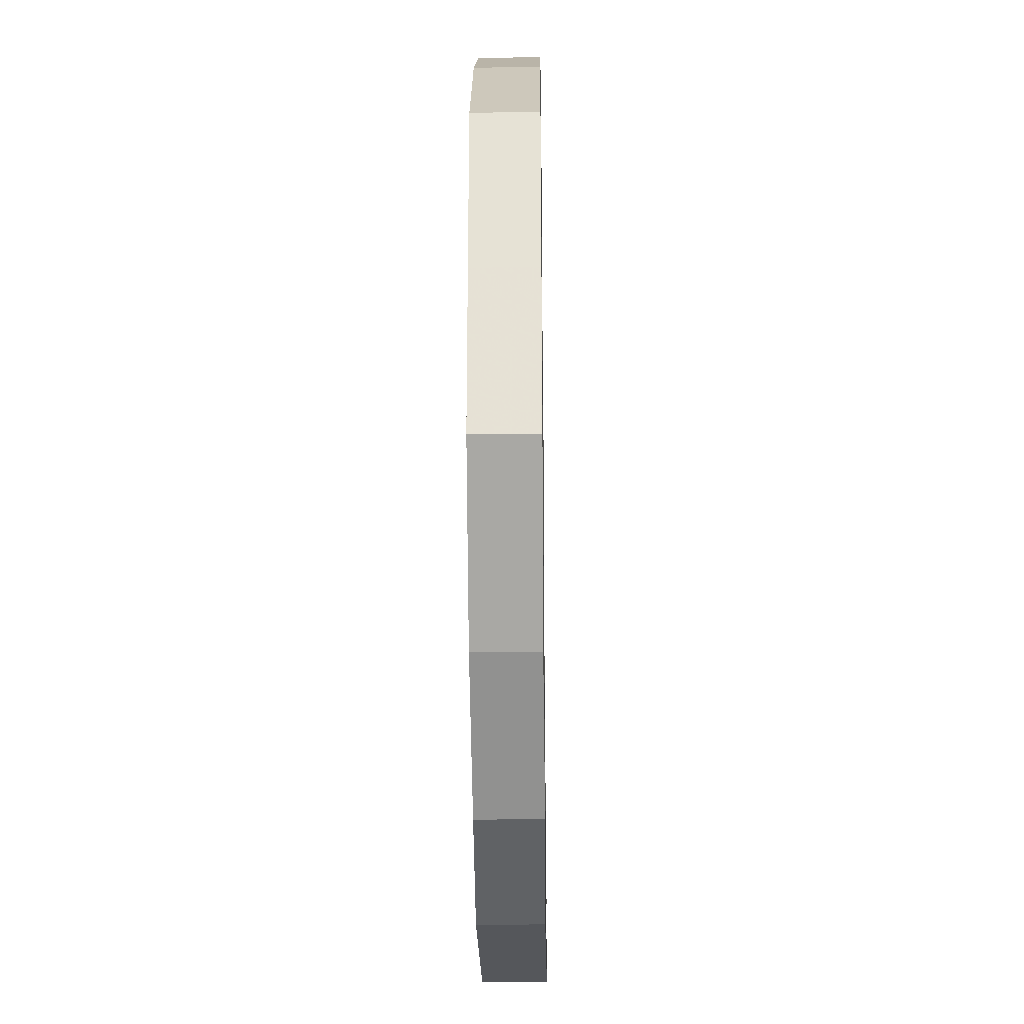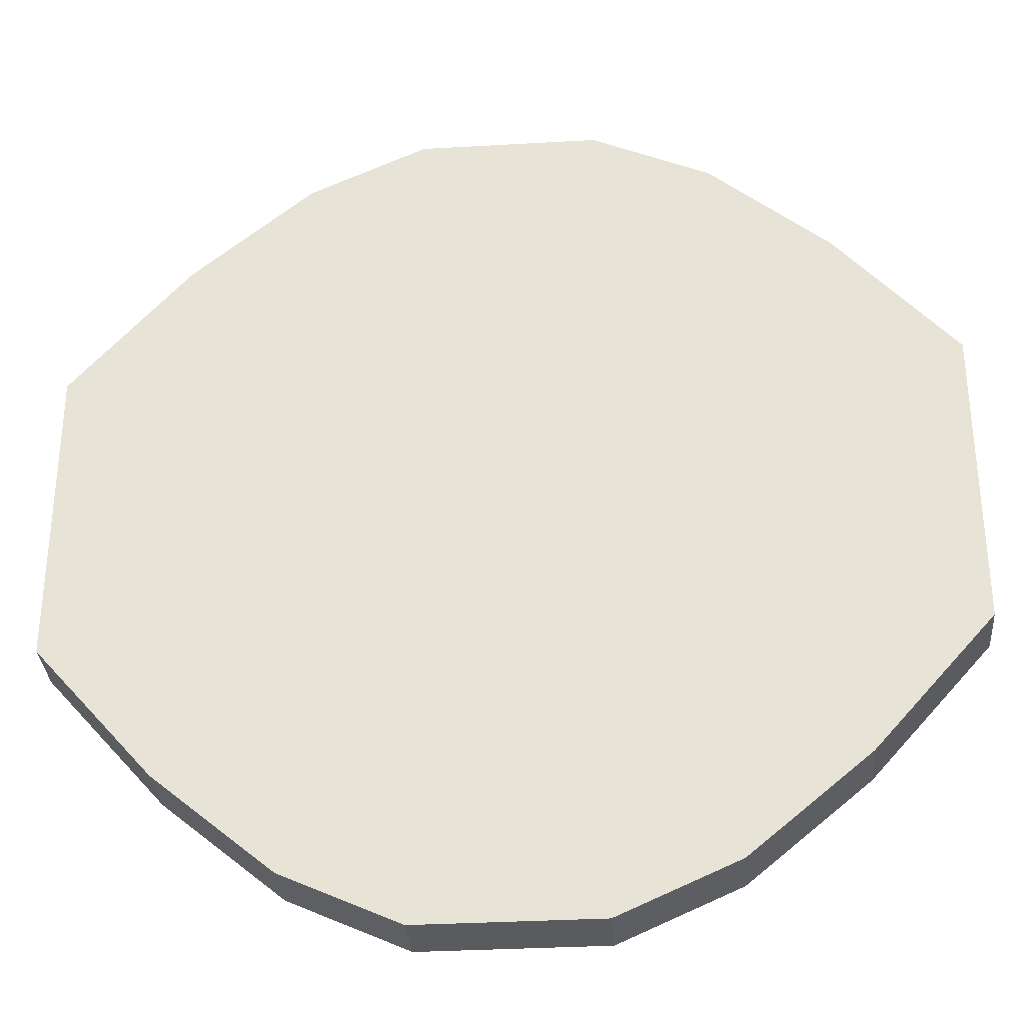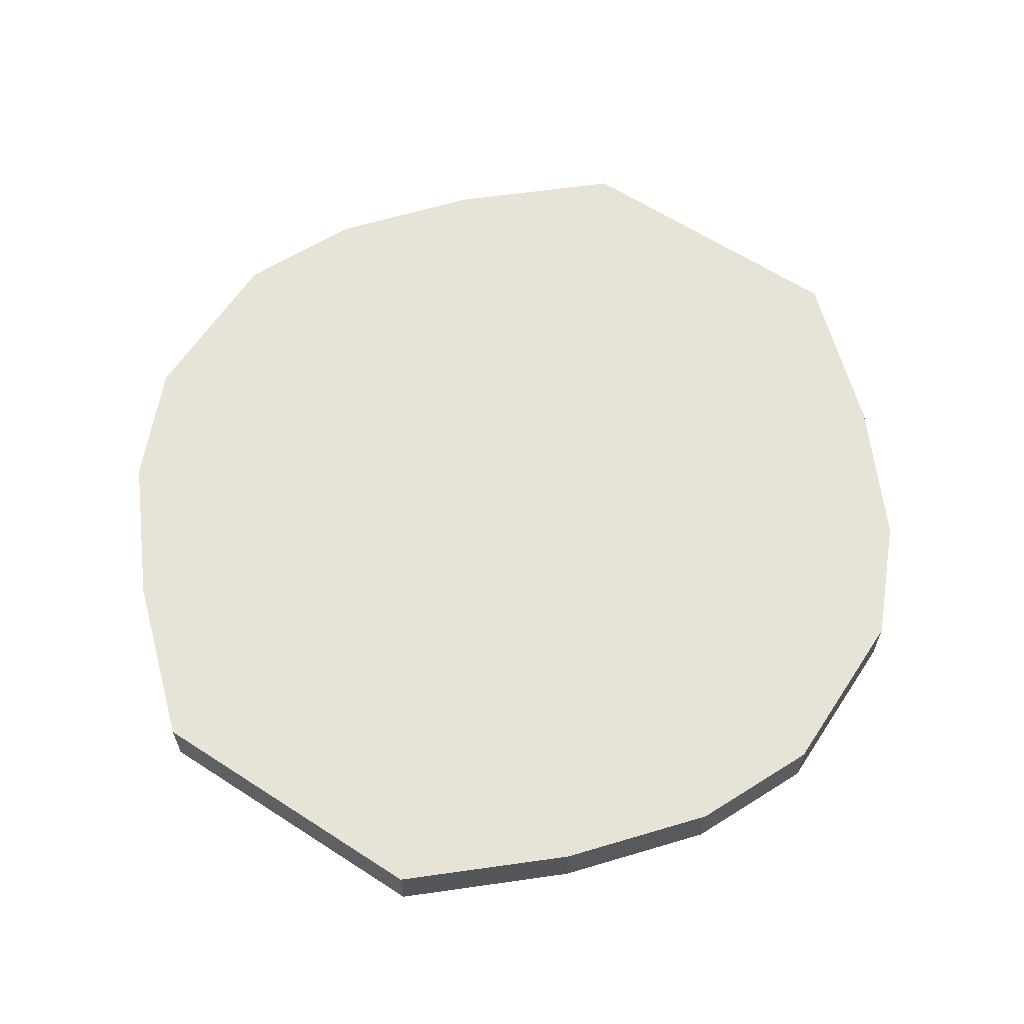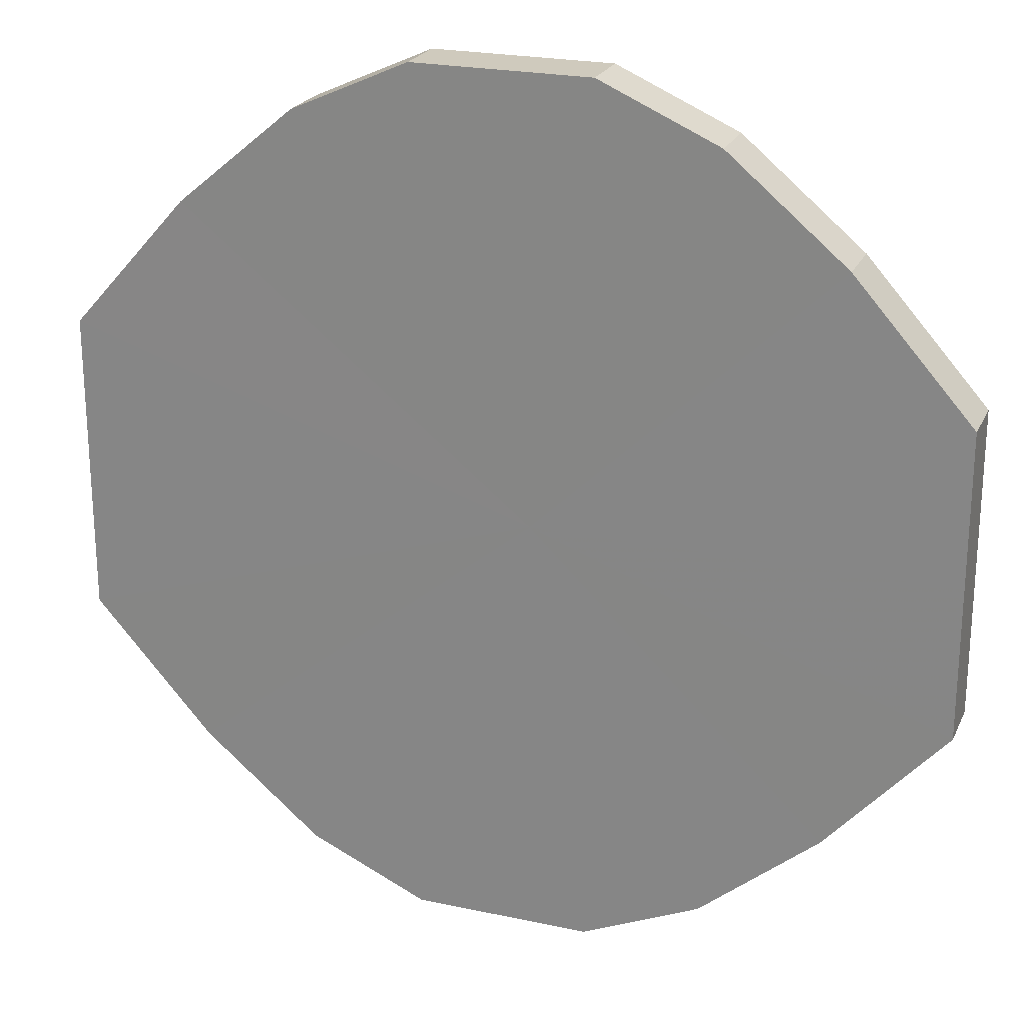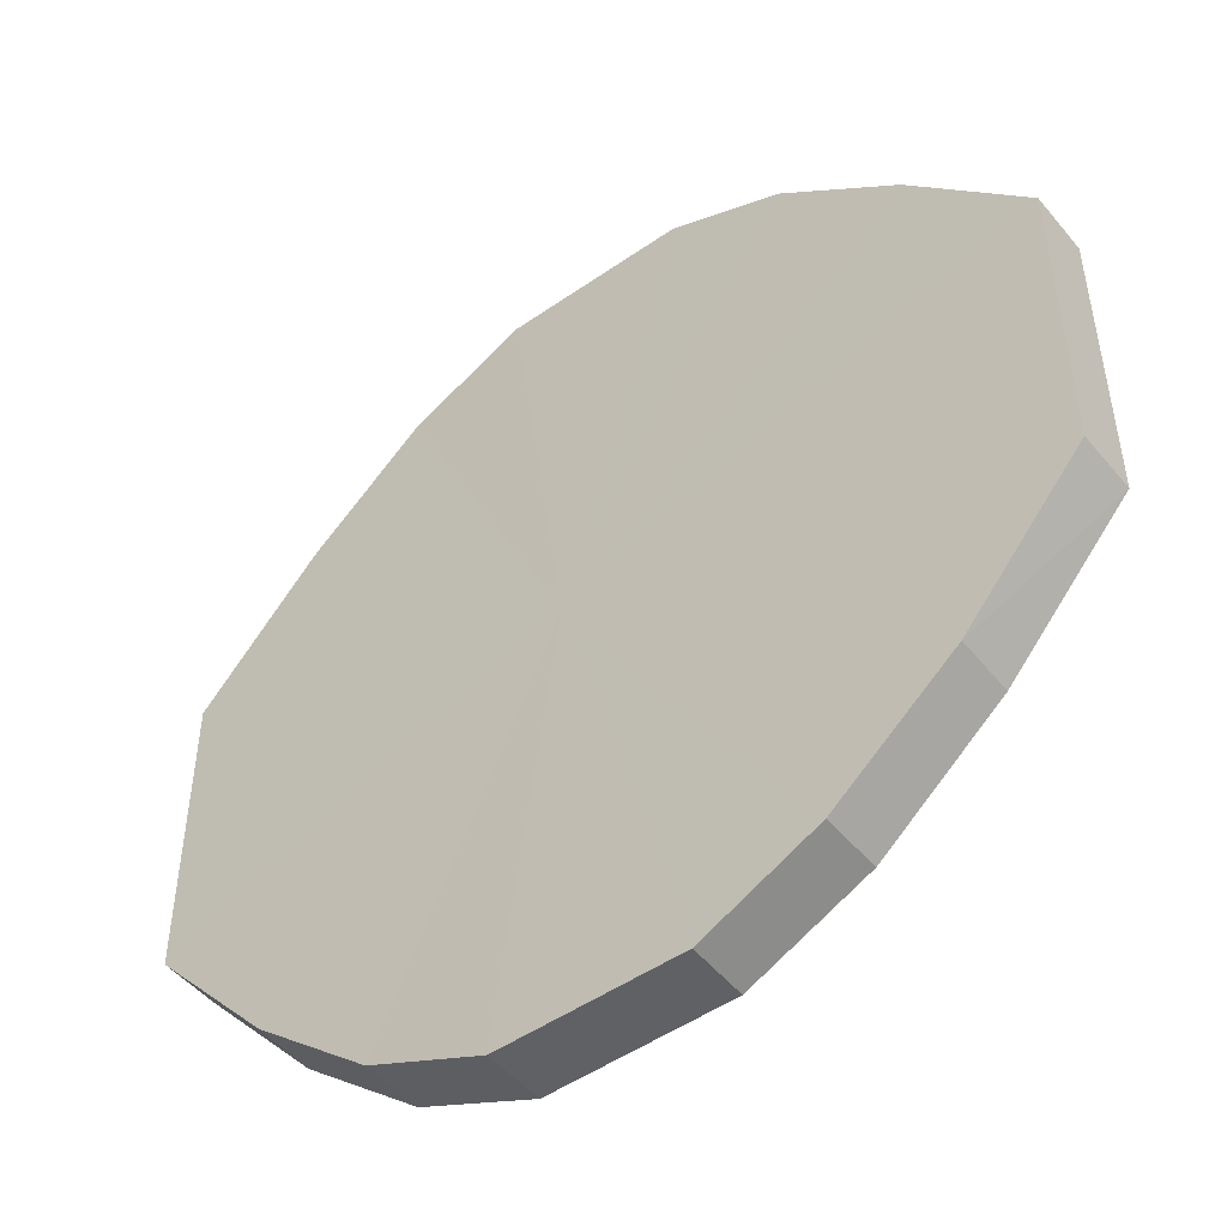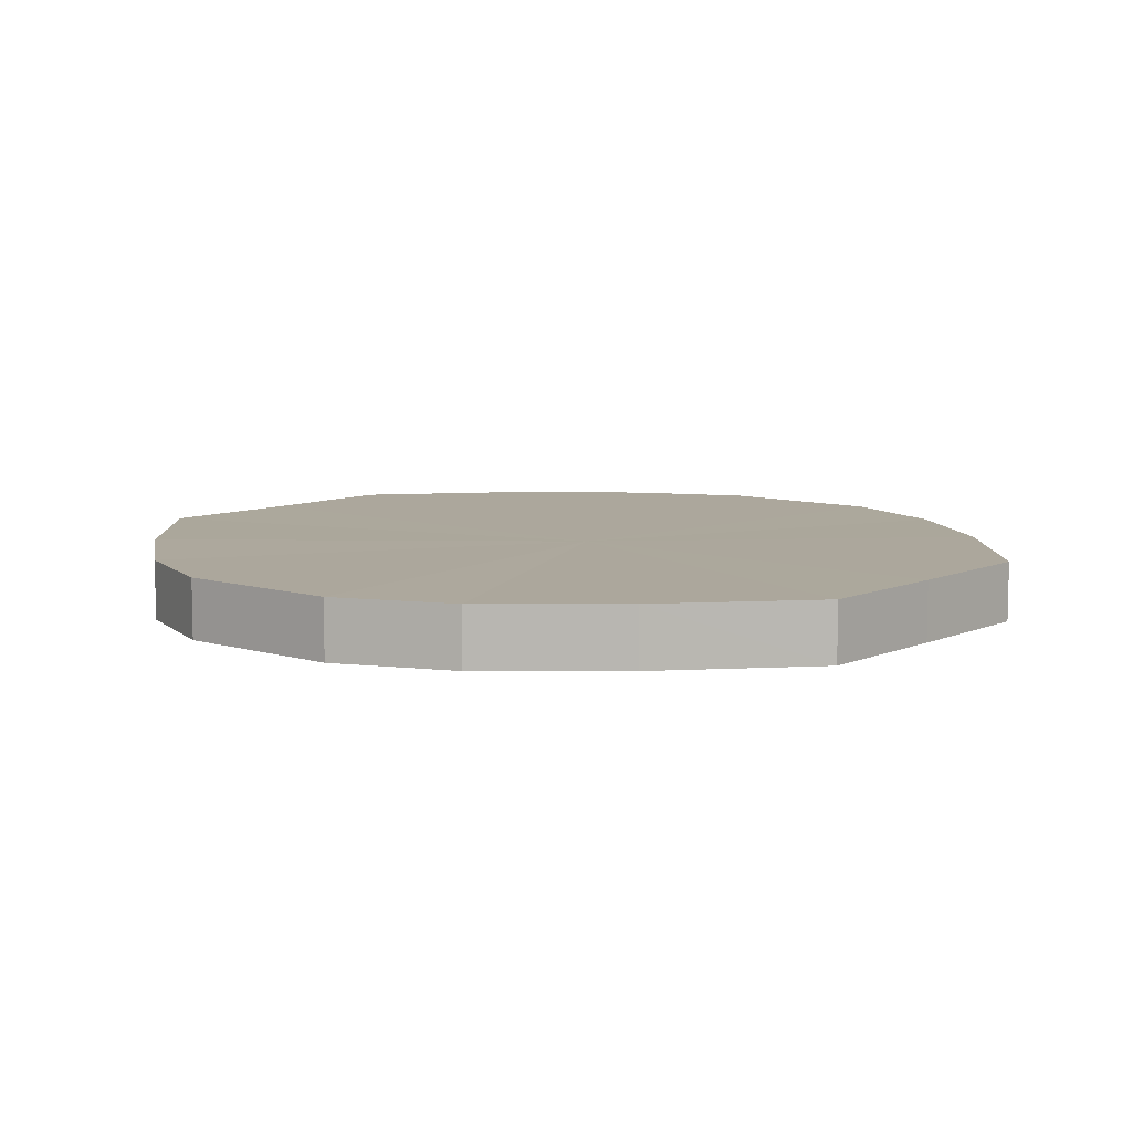
<metadata>
{"format":"obj","ext":"obj","renderer":"f3d","projection":"perspective","resolution":1024,"background":"white","views":[{"elev":-26.4,"azim":90.9,"up":"+Z"},{"elev":-32.4,"azim":4.5,"up":"+Z"},{"elev":62.1,"azim":123.3,"up":"+Y"},{"elev":23.0,"azim":20.1,"up":"+Z"},{"elev":-49.1,"azim":-142.0,"up":"+Z"},{"elev":8.4,"azim":40.2,"up":"+Y"}]}
</metadata>
<code>
o 17974
v 2243 1880 7.286
v 2243 1880 7.311
v 2243 1880 7.286
v 2243 1880 7.334
v 2243 1880 7.311
v 2243 1880 7.26
v 2243 1880 7.26
v 2243 1880 7.35
v 2243 1880 7.334
v 2243 1880 7.237
v 2243 1880 7.237
v 2243 1880 7.359
v 2243 1880 7.35
v 2243 1880 7.221
v 2243 1880 7.221
v 2243 1880 7.359
v 2243 1880 7.359
v 2243 1880 7.212
v 2243 1880 7.212
v 2243 1880 7.35
v 2243 1880 7.359
v 2243 1880 7.212
v 2243 1880 7.212
v 2243 1880 7.334
v 2243 1880 7.35
v 2243 1880 7.221
v 2243 1880 7.221
v 2243 1880 7.311
v 2243 1880 7.334
v 2243 1880 7.237
v 2243 1880 7.237
v 2243 1880 7.286
v 2243 1880 7.311
v 2243 1880 7.26
v 2243 1880 7.26
v 2243 1880 7.286
v 2243 1880 7.286
v 2243 1880 7.311
v 2243 1880 7.311
v 2243 1880 7.334
v 2243 1880 7.334
v 2243 1880 7.26
v 2243 1880 7.286
v 2243 1880 7.237
v 2243 1880 7.26
v 2243 1880 7.35
v 2243 1880 7.35
v 2243 1880 7.221
v 2243 1880 7.237
v 2243 1880 7.212
v 2243 1880 7.221
v 2243 1880 7.359
v 2243 1880 7.359
v 2243 1880 7.212
v 2243 1880 7.212
v 2243 1880 7.221
v 2243 1880 7.212
v 2243 1880 7.359
v 2243 1880 7.359
v 2243 1880 7.237
v 2243 1880 7.221
v 2243 1880 7.26
v 2243 1880 7.237
v 2243 1880 7.35
v 2243 1880 7.35
v 2243 1880 7.286
v 2243 1880 7.26
v 2243 1880 7.311
v 2243 1880 7.286
v 2243 1880 7.334
v 2243 1880 7.334
v 2243 1880 7.311
v 2243 1880 7.286
v 2243 1880 7.311
v 2243 1880 7.286
v 2243 1880 7.334
v 2243 1880 7.26
v 2243 1880 7.35
v 2243 1880 7.237
v 2243 1880 7.359
v 2243 1880 7.221
v 2243 1880 7.359
v 2243 1880 7.212
v 2243 1880 7.35
v 2243 1880 7.212
v 2243 1880 7.334
v 2243 1880 7.221
v 2243 1880 7.311
v 2243 1880 7.237
v 2243 1880 7.286
v 2243 1880 7.26
v 2243 1880 7.286
v 2243 1880 7.286
v 2243 1880 7.311
v 2243 1880 7.26
v 2243 1880 7.334
v 2243 1880 7.237
v 2243 1880 7.35
v 2243 1880 7.221
v 2243 1880 7.359
v 2243 1880 7.212
v 2243 1880 7.359
v 2243 1880 7.212
v 2243 1880 7.35
v 2243 1880 7.221
v 2243 1880 7.334
v 2243 1880 7.237
v 2243 1880 7.311
v 2243 1880 7.26
v 2243 1880 7.286
f 1 2 3
f 2 4 5
f 6 1 7
f 4 8 9
f 10 6 11
f 8 12 13
f 14 10 15
f 12 16 17
f 18 14 19
f 16 20 21
f 22 18 23
f 20 24 25
f 26 22 27
f 24 28 29
f 30 26 31
f 28 32 33
f 34 30 35
f 32 34 36
f 37 38 39
f 39 40 41
f 42 43 37
f 44 45 42
f 41 46 47
f 48 49 44
f 50 51 48
f 47 52 53
f 54 55 50
f 56 57 54
f 53 58 59
f 60 61 56
f 62 63 60
f 59 64 65
f 66 67 62
f 68 69 66
f 65 70 71
f 71 72 68
f 73 74 75
f 73 76 74
f 73 75 77
f 73 78 76
f 73 77 79
f 73 80 78
f 73 79 81
f 73 82 80
f 73 81 83
f 73 84 82
f 73 83 85
f 73 86 84
f 73 85 87
f 73 88 86
f 73 87 89
f 73 90 88
f 73 89 91
f 73 91 90
f 92 93 94
f 92 95 93
f 92 94 96
f 92 97 95
f 92 96 98
f 92 99 97
f 92 98 100
f 92 101 99
f 92 100 102
f 92 103 101
f 92 102 104
f 92 105 103
f 92 104 106
f 92 107 105
f 92 106 108
f 92 109 107
f 92 108 110
f 92 110 109

</code>
